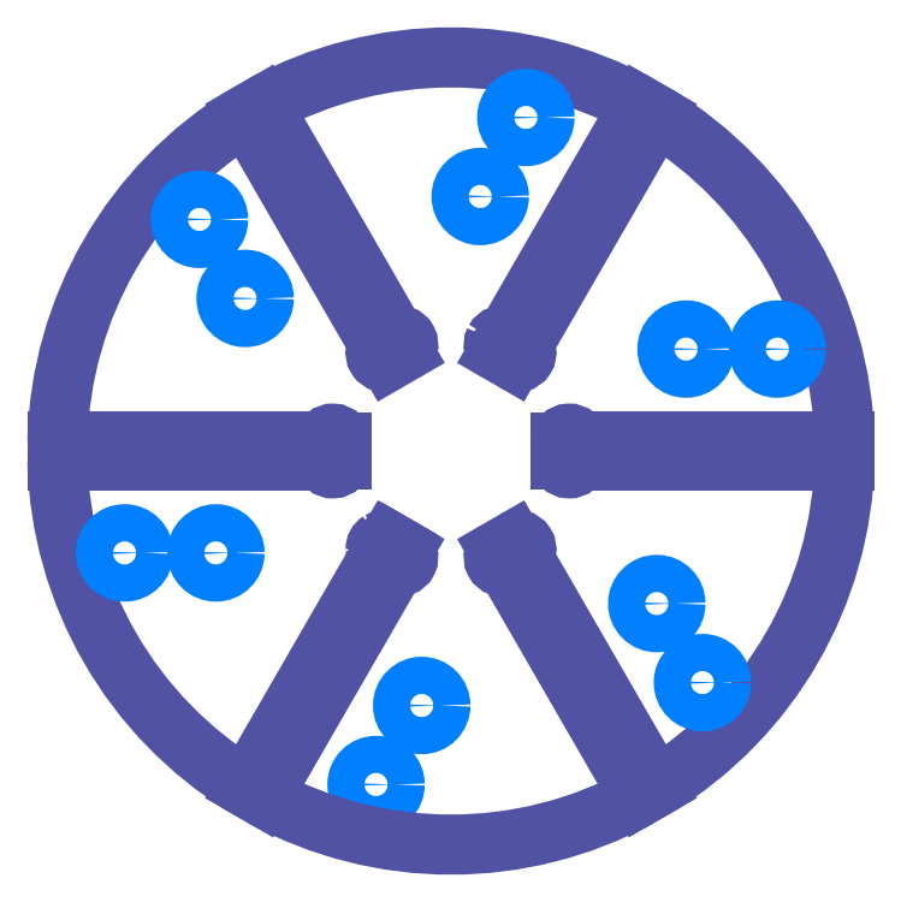
<metadata>
{"format":"dxf","ext":"dxf","renderer":"ezdxf+matplotlib","layout":"modelspace","background":"white","min_lineweight":24,"dpi":150}
</metadata>
<code>
0
SECTION
2
ENTITIES
0
LINE
8
1
10
-29.15
20
-10.45
30
0
11
-28.76
21
-10.68
31
0
0
LINE
8
1
10
-29.41
20
-10.3
30
0
11
-29.15
21
-10.45
31
0
0
LINE
8
1
10
-29.54
20
-10.23
30
0
11
-29.41
21
-10.3
31
0
0
LINE
8
1
10
-29.67
20
-10.15
30
0
11
-29.54
21
-10.23
31
0
0
LINE
8
1
10
-29.79
20
-10.08
30
0
11
-29.67
21
-10.15
31
0
0
LINE
8
1
10
-29.92
20
-10
30
0
11
-29.79
21
-10.08
31
0
0
LINE
8
1
10
-30.05
20
-9.927
30
0
11
-29.92
21
-10
31
0
0
LINE
8
1
10
-20.47
20
-10.69
30
0
11
-19.15
21
-9.927
31
0
0
LINE
8
1
10
-15.01
20
-2.767
30
0
11
-15.01
21
-1.243
31
0
0
LINE
8
1
10
-18.33
20
-11.21
30
0
11
-6.64
21
-31.46
31
0
0
LINE
8
1
10
-59.09
20
-1.179
30
0
11
-35.71
21
-1.179
31
0
0
LINE
8
1
10
-8.07
20
-32.29
30
0
11
-19.76
21
-12.04
31
0
0
LINE
8
1
10
-42.56
20
-31.46
30
0
11
-30.87
21
-11.21
31
0
0
LINE
8
1
10
-41.13
20
28.28
30
0
11
-29.44
21
8.029
31
0
0
LINE
8
1
10
-35.71
20
-2.83
30
0
11
-59.09
21
-2.83
31
0
0
LINE
8
1
10
-19.16
20
5.923
30
0
11
-20.47
21
6.679
31
0
0
LINE
8
1
10
-34.19
20
-1.243
30
0
11
-34.19
21
-2.767
31
0
0
LINE
8
1
10
-13.49
20
-1.179
30
0
11
9.89
21
-1.179
31
0
0
LINE
8
1
10
-19.76
20
8.029
30
0
11
-8.07
21
28.28
31
0
0
LINE
8
1
10
-28.73
20
6.679
30
0
11
-30.05
21
5.917
31
0
0
LINE
8
1
10
-29.44
20
-12.04
30
0
11
-41.13
21
-32.29
31
0
0
LINE
8
1
10
9.89
20
-2.83
30
0
11
-13.49
21
-2.83
31
0
0
LINE
8
1
10
-30.87
20
7.203
30
0
11
-42.56
21
27.45
31
0
0
LINE
8
1
10
-6.64
20
27.45
30
0
11
-18.33
21
7.203
31
0
0
ARC
8
1
10
-20.08
20
7.339
30
0
40
0.762
50
64.78
51
152.4
0
ARC
8
1
10
-20.08
20
7.339
30
0
40
0.762
50
152.4
51
240
0
ARC
8
1
10
-30.43
20
-10.59
30
0
40
0.7618
50
59.99
51
121.2
0
ARC
8
1
10
-30.43
20
-10.59
30
0
40
0.7621
50
121.2
51
182.4
0
ARC
8
1
10
-30.43
20
-10.59
30
0
40
0.762
50
182.4
51
191.1
0
ARC
8
1
10
-30.43
20
-10.59
30
0
40
0.762
50
191.1
51
199.8
0
ARC
8
1
10
-30.43
20
-10.59
30
0
40
0.762
50
199.8
51
208.8
0
ARC
8
1
10
-30.43
20
-10.59
30
0
40
0.762
50
208.8
51
217.7
0
ARC
8
1
10
-30.43
20
-10.59
30
0
40
0.762
50
217.7
51
226.5
0
ARC
8
1
10
-30.43
20
-10.59
30
0
40
0.762
50
226.5
51
235.2
0
ARC
8
1
10
-24.6
20
-2.005
30
0
40
34.5
50
61.37
51
118.6
0
CIRCLE
8
1
10
-42.64
20
11.37
30
0
40
1.632
0
CIRCLE
8
1
10
-31.16
20
-31.24
30
0
40
1.632
0
ARC
8
1
10
-24.6
20
-2.005
30
0
40
34.5
50
181.4
51
238.6
0
CIRCLE
8
1
10
-27.16
20
-24.31
30
0
40
1.632
0
ARC
8
1
10
-20.08
20
-11.35
30
0
40
0.762
50
120
51
295.2
0
ARC
8
1
10
-18.77
20
-10.59
30
0
40
0.762
50
304.8
51
120
0
ARC
8
1
10
-24.6
20
-2.005
30
0
40
34.5
50
301.4
51
358.6
0
CIRCLE
8
1
10
-45.2
20
-10.94
30
0
40
1.632
0
ARC
8
1
10
-14.25
20
-1.243
30
0
40
0.762
50
4.78
51
180
0
ARC
8
1
10
-34.95
20
-1.243
30
0
40
0.762
50
0
51
175.2
0
ARC
8
1
10
-34.95
20
-2.767
30
0
40
0.762
50
184.8
51
0
0
CIRCLE
8
1
10
-2.564
20
-22.31
30
0
40
1.632
0
ARC
8
1
10
-18.77
20
6.577
30
0
40
0.762
50
239.2
51
55.22
0
ARC
8
1
10
-14.25
20
-2.767
30
0
40
0.762
50
180
51
355.2
0
CIRCLE
8
1
10
-18.04
20
27.23
30
0
40
1.632
0
ARC
8
1
10
-24.6
20
-2.005
30
0
40
34.5
50
121.4
51
178.6
0
ARC
8
1
10
-29.12
20
-11.35
30
0
40
0.762
50
244.8
51
62.1
0
ARC
8
1
10
-24.6
20
-2.005
30
0
40
34.5
50
241.4
51
298.6
0
CIRCLE
8
1
10
-22.04
20
20.3
30
0
40
1.632
0
ARC
8
1
10
-30.43
20
6.577
30
0
40
0.762
50
124.8
51
300
0
CIRCLE
8
1
10
-53.2
20
-10.94
30
0
40
1.632
0
ARC
8
1
10
-29.12
20
7.339
30
0
40
0.762
50
300
51
115.2
0
ARC
8
1
10
-24.6
20
-2.005
30
0
40
34.5
50
1.371
51
58.63
0
CIRCLE
8
1
10
4
20
6.928
30
0
40
1.632
0
CIRCLE
8
1
10
-6.564
20
-15.38
30
0
40
1.632
0
CIRCLE
8
1
10
-46.64
20
18.3
30
0
40
1.632
0
CIRCLE
8
1
10
-4
20
6.928
30
0
40
1.632
0
ENDSEC
0
EOF

</code>
